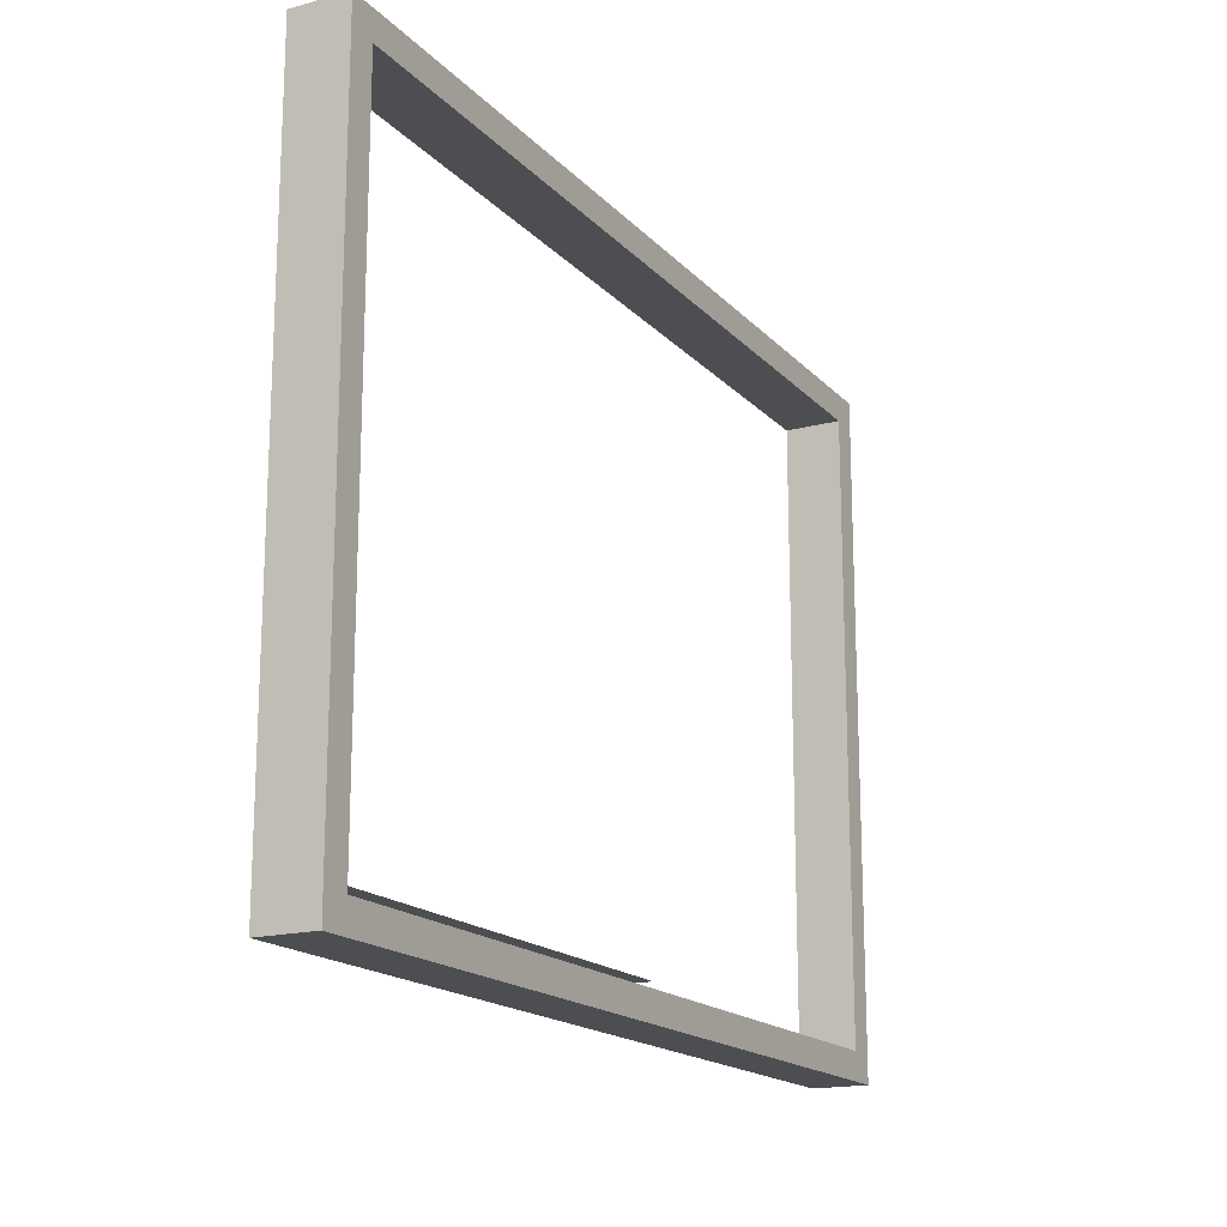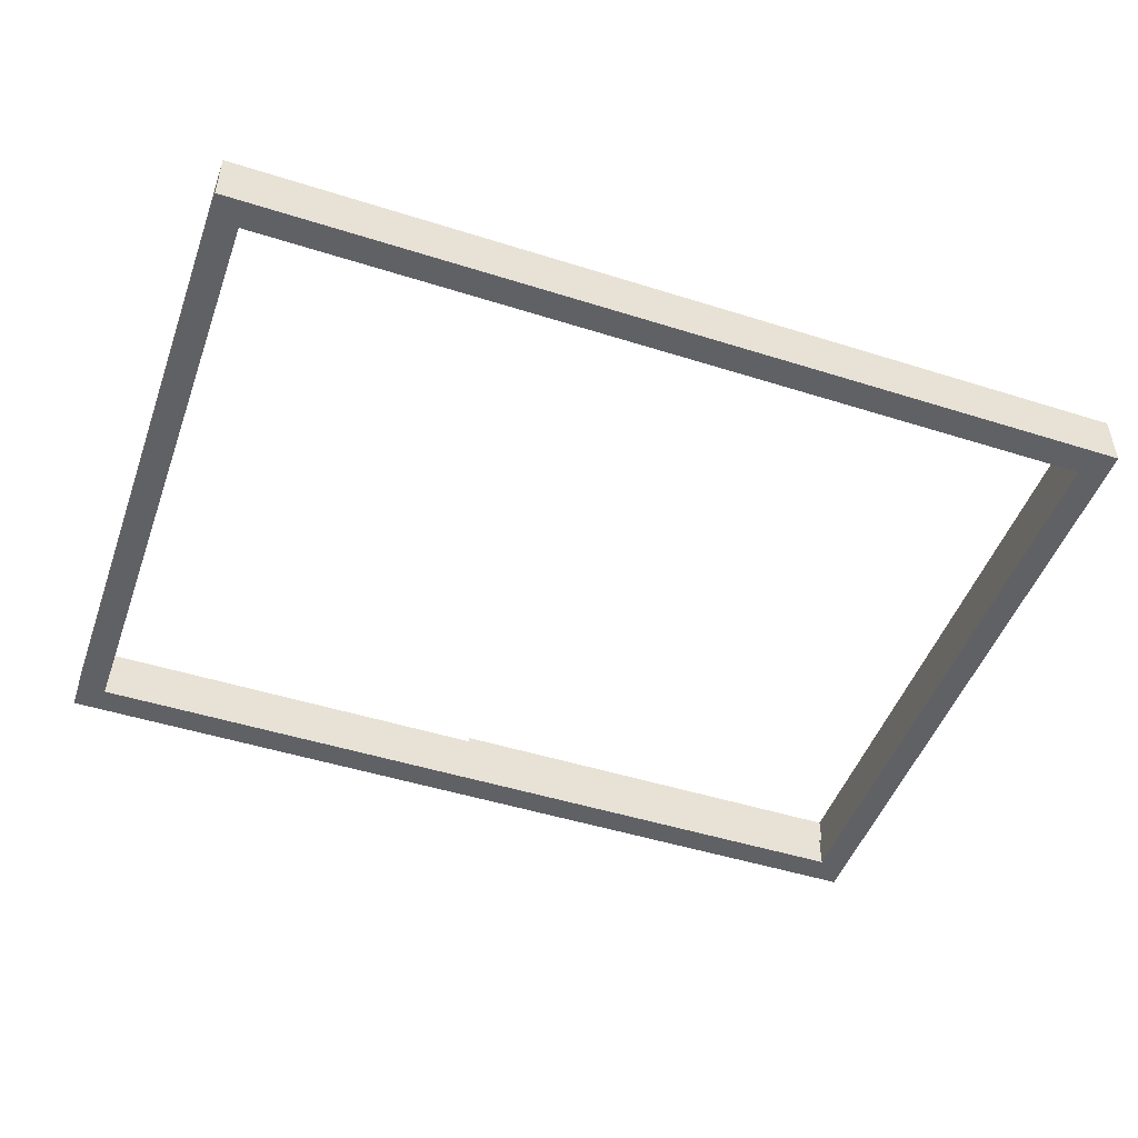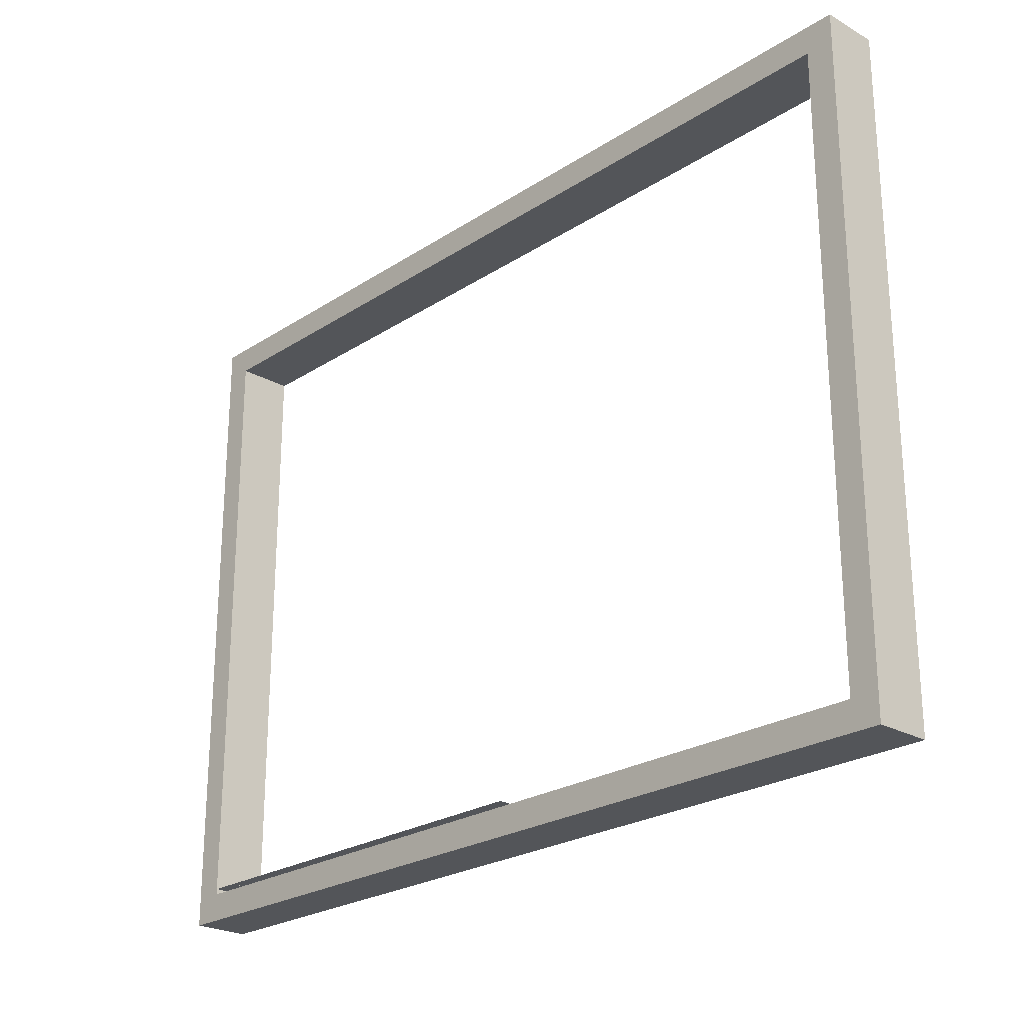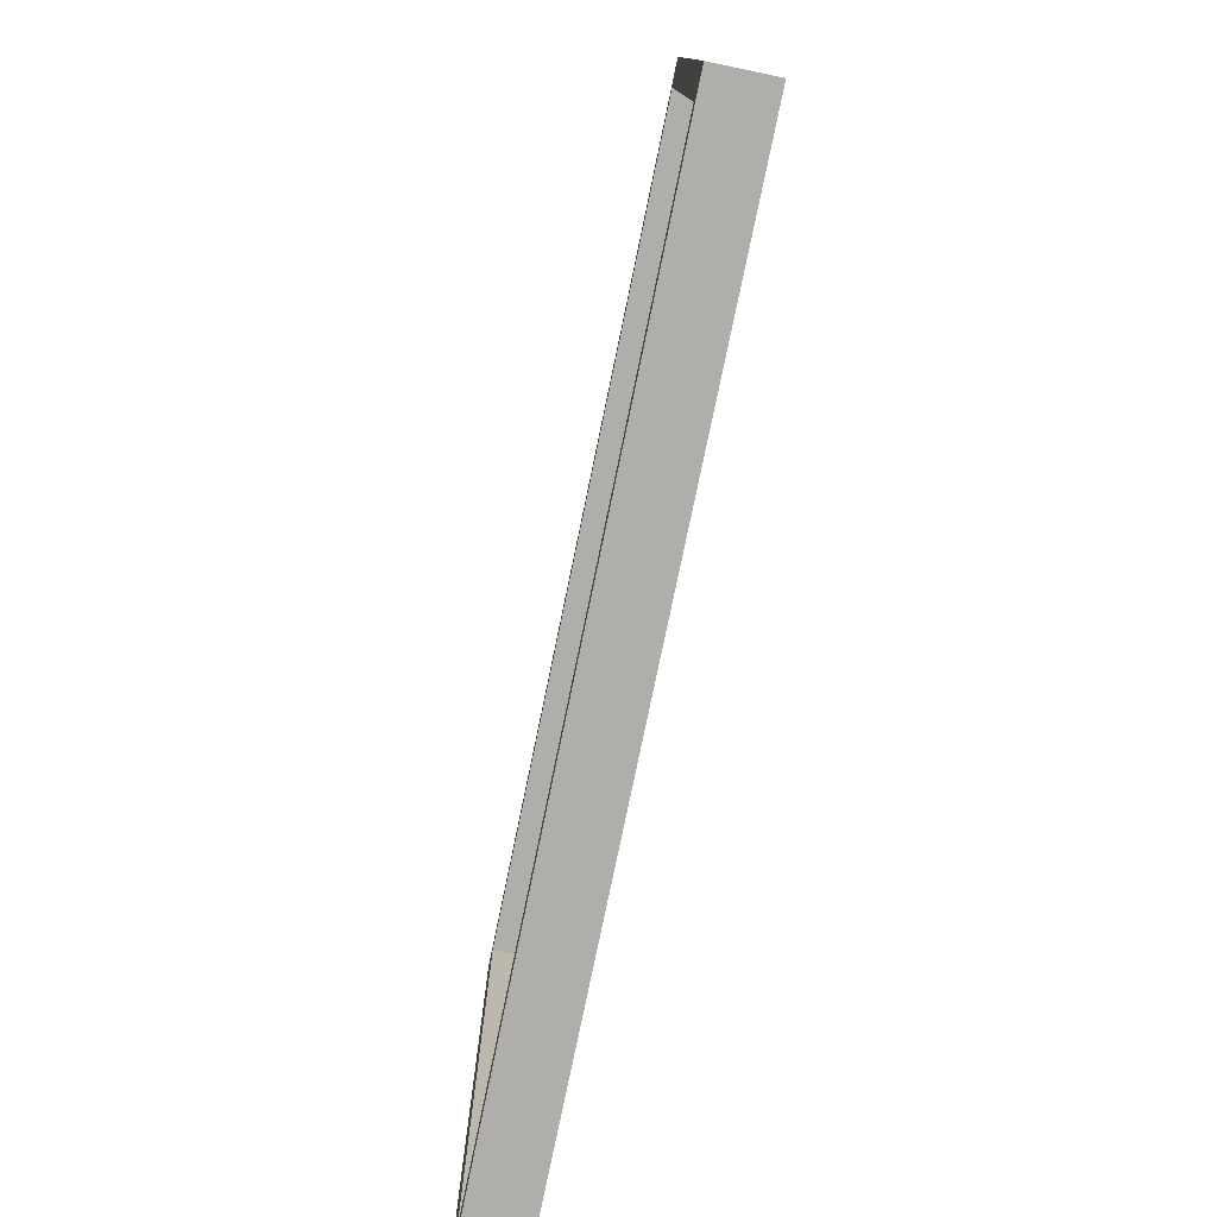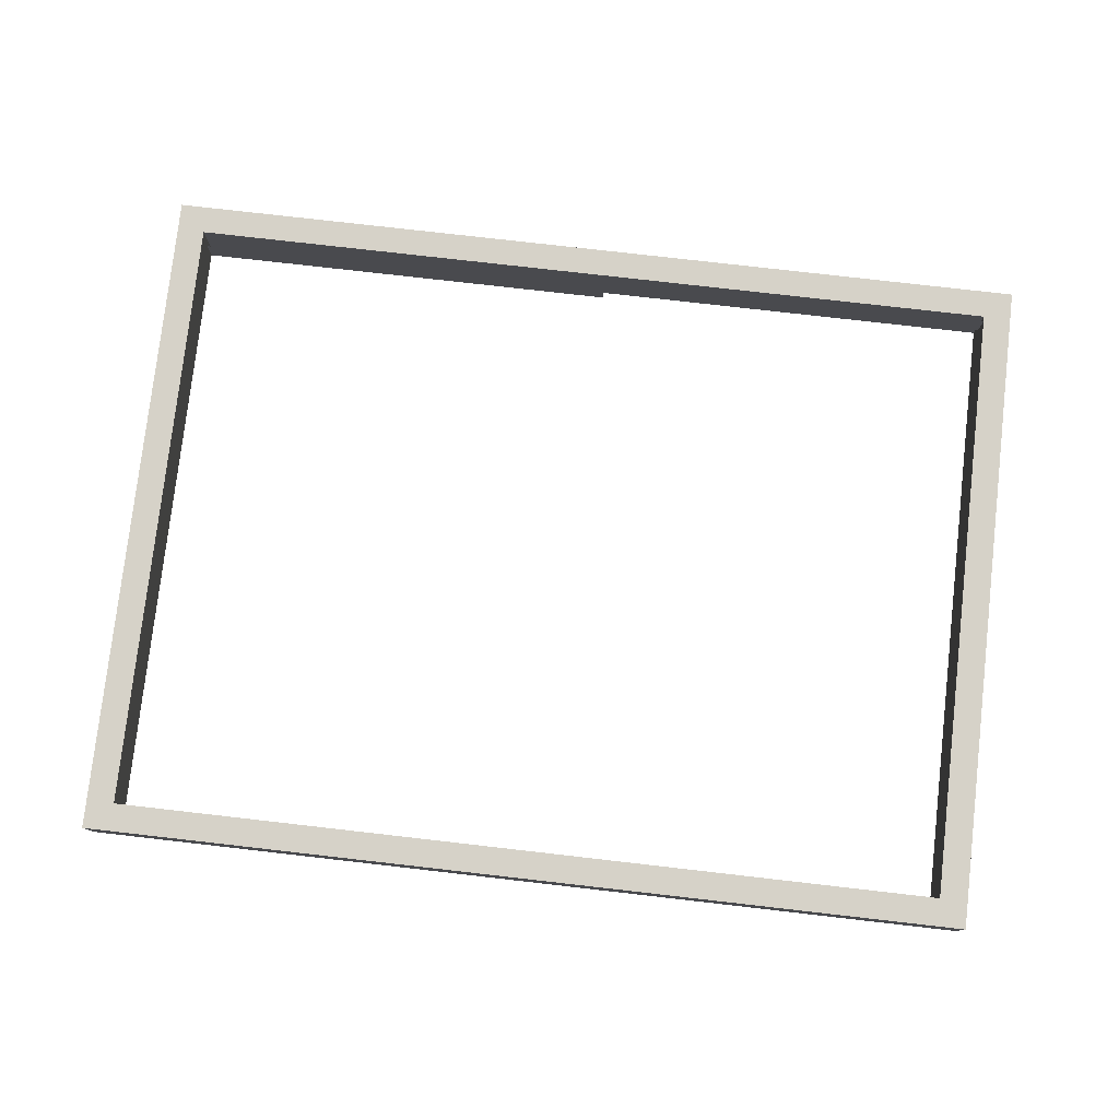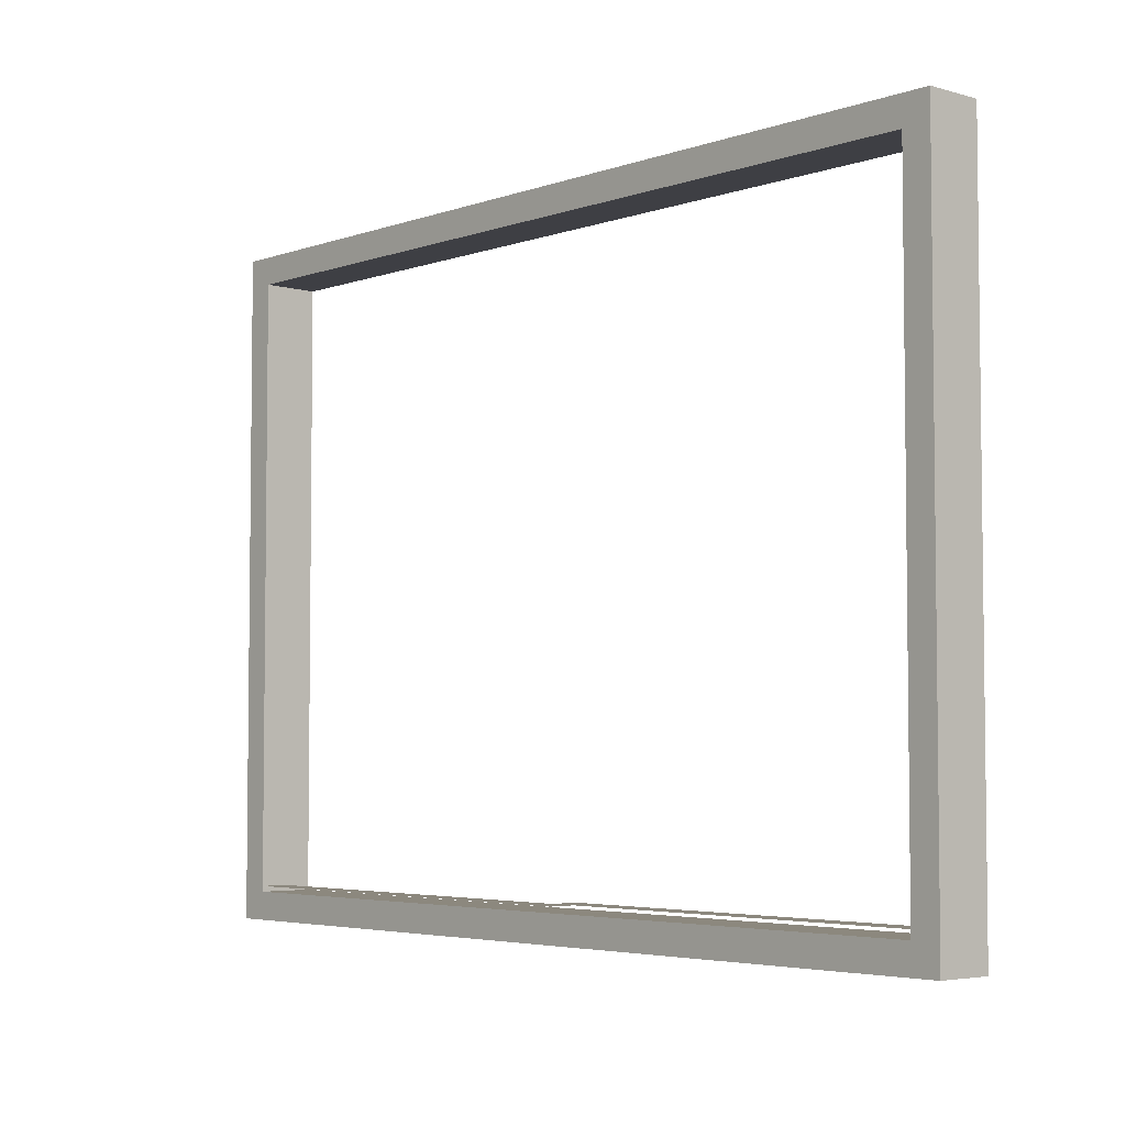
<metadata>
{"format":"obj","ext":"obj","renderer":"f3d","projection":"perspective","resolution":1024,"background":"white","views":[{"elev":-17.1,"azim":117.9,"up":"+Y"},{"elev":-48.5,"azim":160.6,"up":"+Z"},{"elev":-24.2,"azim":46.8,"up":"+Y"},{"elev":-77.9,"azim":-101.7,"up":"+Y"},{"elev":78.3,"azim":-173.5,"up":"+Z"},{"elev":-4.4,"azim":-131.9,"up":"+Y"}]}
</metadata>
<code>
v 0.7442 -0.5283 -0.01977
v 0.07418 -0.5283 -0.0297
v 0.07418 -0.5283 -0.01977
v 0.7442 -0.5283 -0.0297
v 0.07418 -0.5283 -0.04955
v 0.7442 -0.5283 -0.04955
v 0.7442 -0.5283 8.1e-05
v 0.07418 -0.5283 8.1e-05
v 0.8435 0.6034 0.04972
v 0.7939 0.6034 -0.04955
v 0.7939 0.6034 0.04972
v 0.8435 0.6034 -0.04955
v 0.8435 0.6034 0.04972
v 0.7939 -0.5879 0.04972
v 0.8435 -0.5879 0.04972
v 0.7939 0.6034 0.04972
v 0.8435 -0.5879 -0.04955
v 0.8435 0.6034 0.04972
v 0.8435 -0.5879 0.04972
v 0.8435 0.6034 -0.04955
v 0.7939 0.6034 -0.04955
v 0.8435 -0.5879 -0.04955
v 0.7939 -0.5879 -0.04955
v 0.8435 0.6034 -0.04955
v 0.7939 0.6034 -0.04955
v 0.7939 -0.5879 0.04972
v 0.7939 0.6034 0.04972
v 0.7939 -0.5879 -0.04955
v 0.8435 -0.5879 -0.04955
v 0.7939 -0.5879 0.04972
v 0.7939 -0.5879 -0.04955
v 0.8435 -0.5879 0.04972
v 0.7939 0.6034 0.04972
v -0.6952 0.6034 -0.04955
v -0.6952 0.6034 0.04972
v 0.7939 0.6034 -0.04955
v 0.7939 0.5537 -0.04955
v 0.7939 0.6034 0.04972
v 0.7939 0.5537 0.04972
v 0.7939 0.6034 -0.04955
v -0.6952 0.6034 -0.04955
v 0.7939 0.5537 -0.04955
v -0.6952 0.5537 -0.04955
v 0.7939 0.6034 -0.04955
v -0.6952 0.6034 -0.04955
v -0.6952 0.5537 0.04972
v -0.6952 0.6034 0.04972
v -0.6952 0.5537 -0.04955
v 0.7939 0.6034 0.04972
v -0.6952 0.5537 0.04972
v 0.7939 0.5537 0.04972
v -0.6952 0.6034 0.04972
v 0.7939 0.5537 -0.04955
v -0.6952 0.5537 0.04972
v -0.6952 0.5537 -0.04955
v 0.7939 0.5537 0.04972
v -0.6952 0.6034 0.04972
v -0.7448 0.6034 -0.04955
v -0.7448 0.6034 0.04972
v -0.6952 0.6034 -0.04955
v -0.6952 0.6034 0.04972
v -0.7448 -0.5879 0.04972
v -0.6952 -0.5879 0.04972
v -0.7448 0.6034 0.04972
v -0.6952 -0.5879 -0.04955
v -0.6952 0.6034 0.04972
v -0.6952 -0.5879 0.04972
v -0.6952 0.6034 -0.04955
v -0.7448 0.6034 -0.04955
v -0.6952 -0.5879 -0.04955
v -0.7448 -0.5879 -0.04955
v -0.6952 0.6034 -0.04955
v -0.7448 0.6034 -0.04955
v -0.7448 -0.5879 0.04972
v -0.7448 0.6034 0.04972
v -0.7448 -0.5879 -0.04955
v -0.6952 -0.5879 -0.04955
v -0.7448 -0.5879 0.04972
v -0.7448 -0.5879 -0.04955
v -0.6952 -0.5879 0.04972
v 0.07418 -0.5283 0.04972
v 0.02454 -0.5283 8.1e-05
v 0.02454 -0.5283 0.04972
v 0.07418 -0.5283 8.1e-05
v -0.6455 -0.5283 0.04972
v -0.6952 -0.5283 8.1e-05
v -0.6952 -0.5283 0.04972
v -0.6455 -0.5283 8.1e-05
v 0.7939 -0.5382 0.04972
v -0.6952 -0.5382 -0.04955
v -0.6952 -0.5382 0.04972
v 0.7939 -0.5382 -0.04955
v 0.7939 -0.5879 -0.04955
v 0.7939 -0.5382 0.04972
v 0.7939 -0.5879 0.04972
v 0.7939 -0.5382 -0.04955
v -0.6952 -0.5382 -0.04955
v 0.7939 -0.5879 -0.04955
v -0.6952 -0.5879 -0.04955
v 0.7939 -0.5382 -0.04955
v -0.6952 -0.5382 -0.04955
v -0.6952 -0.5879 0.04972
v -0.6952 -0.5382 0.04972
v -0.6952 -0.5879 -0.04955
v 0.7939 -0.5382 0.04972
v -0.6952 -0.5879 0.04972
v 0.7939 -0.5879 0.04972
v -0.6952 -0.5382 0.04972
v 0.7939 -0.5879 -0.04955
v -0.6952 -0.5879 0.04972
v -0.6952 -0.5879 -0.04955
v 0.7939 -0.5879 0.04972
v 0.07418 -0.5283 8.1e-05
v 0.02454 -0.5283 -0.04955
v 0.02454 -0.5283 8.1e-05
v 0.07418 -0.5283 -0.04955
v -0.6455 -0.5283 0.01994
v 0.02454 -0.5283 8.1e-05
v -0.6455 -0.5283 8.1e-05
v 0.02454 -0.5283 0.01994
v 0.02454 -0.5283 0.02986
v -0.6455 -0.5283 0.02986
v 0.02454 -0.5283 0.04972
v -0.6455 -0.5283 0.04972
v 0.7939 -0.5283 8.1e-05
v 0.7442 -0.5283 -0.04955
v 0.7442 -0.5283 8.1e-05
v 0.7939 -0.5283 -0.04955
f 1 2 3
f 2 1 4
f 4 5 2
f 5 4 6
f 7 3 8
f 3 7 1
f 9 10 11
f 10 9 12
f 13 14 15
f 14 13 16
f 17 18 19
f 18 17 20
f 21 22 23
f 22 21 24
f 25 26 27
f 26 25 28
f 29 30 31
f 30 29 32
f 33 34 35
f 34 33 36
f 37 38 39
f 38 37 40
f 41 42 43
f 42 41 44
f 45 46 47
f 46 45 48
f 49 50 51
f 50 49 52
f 53 54 55
f 54 53 56
f 57 58 59
f 58 57 60
f 61 62 63
f 62 61 64
f 65 66 67
f 66 65 68
f 69 70 71
f 70 69 72
f 73 74 75
f 74 73 76
f 77 78 79
f 78 77 80
f 81 82 83
f 82 81 84
f 85 86 87
f 86 85 88
f 89 90 91
f 90 89 92
f 93 94 95
f 94 93 96
f 97 98 99
f 98 97 100
f 101 102 103
f 102 101 104
f 105 106 107
f 106 105 108
f 109 110 111
f 110 109 112
f 113 114 115
f 114 113 116
f 117 118 119
f 118 117 120
f 121 117 122
f 117 121 120
f 123 122 124
f 122 123 121
f 125 126 127
f 126 125 128

</code>
